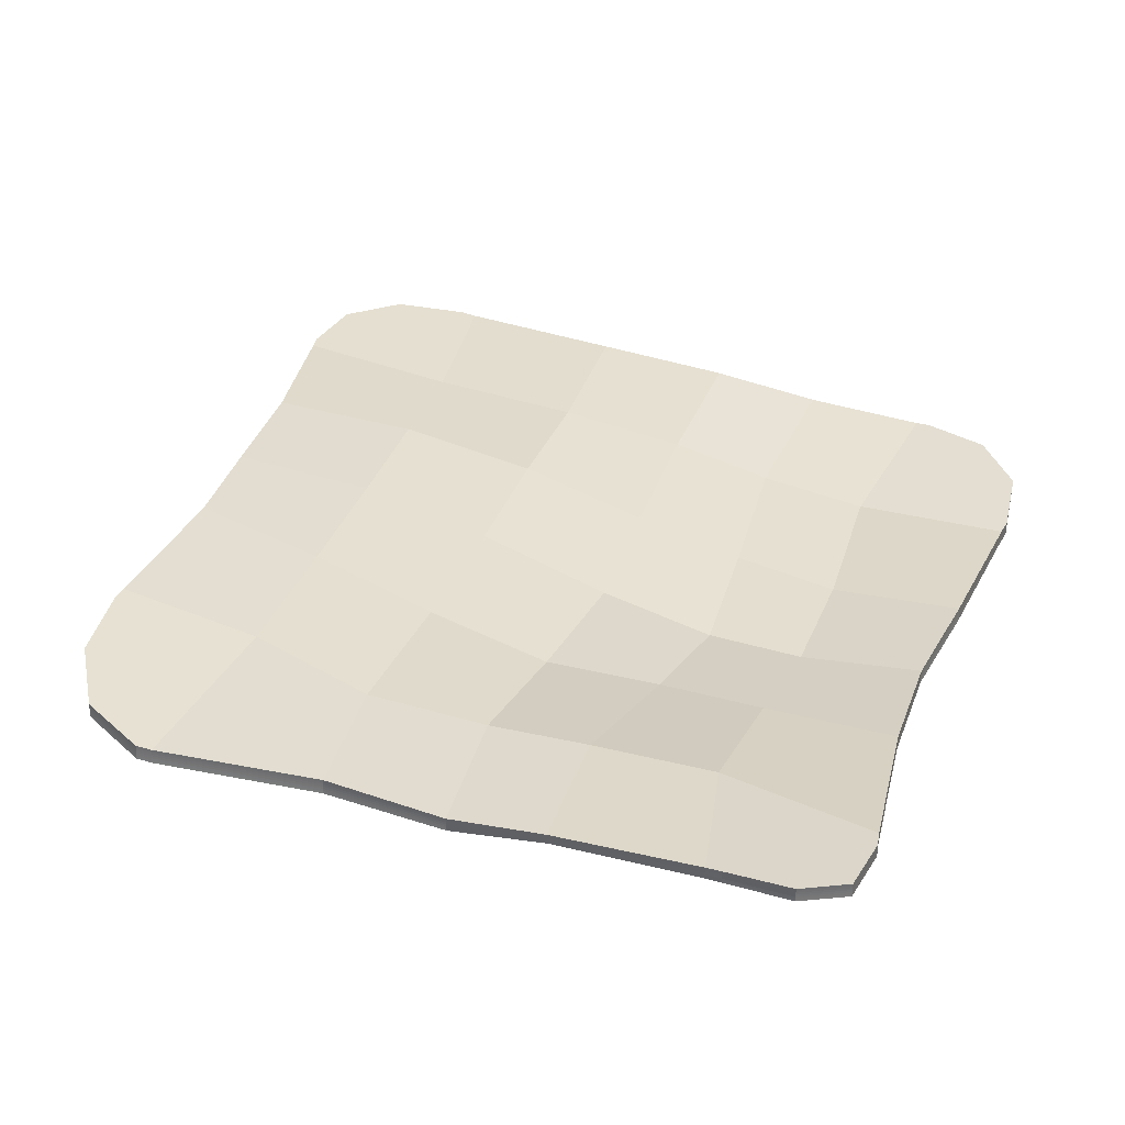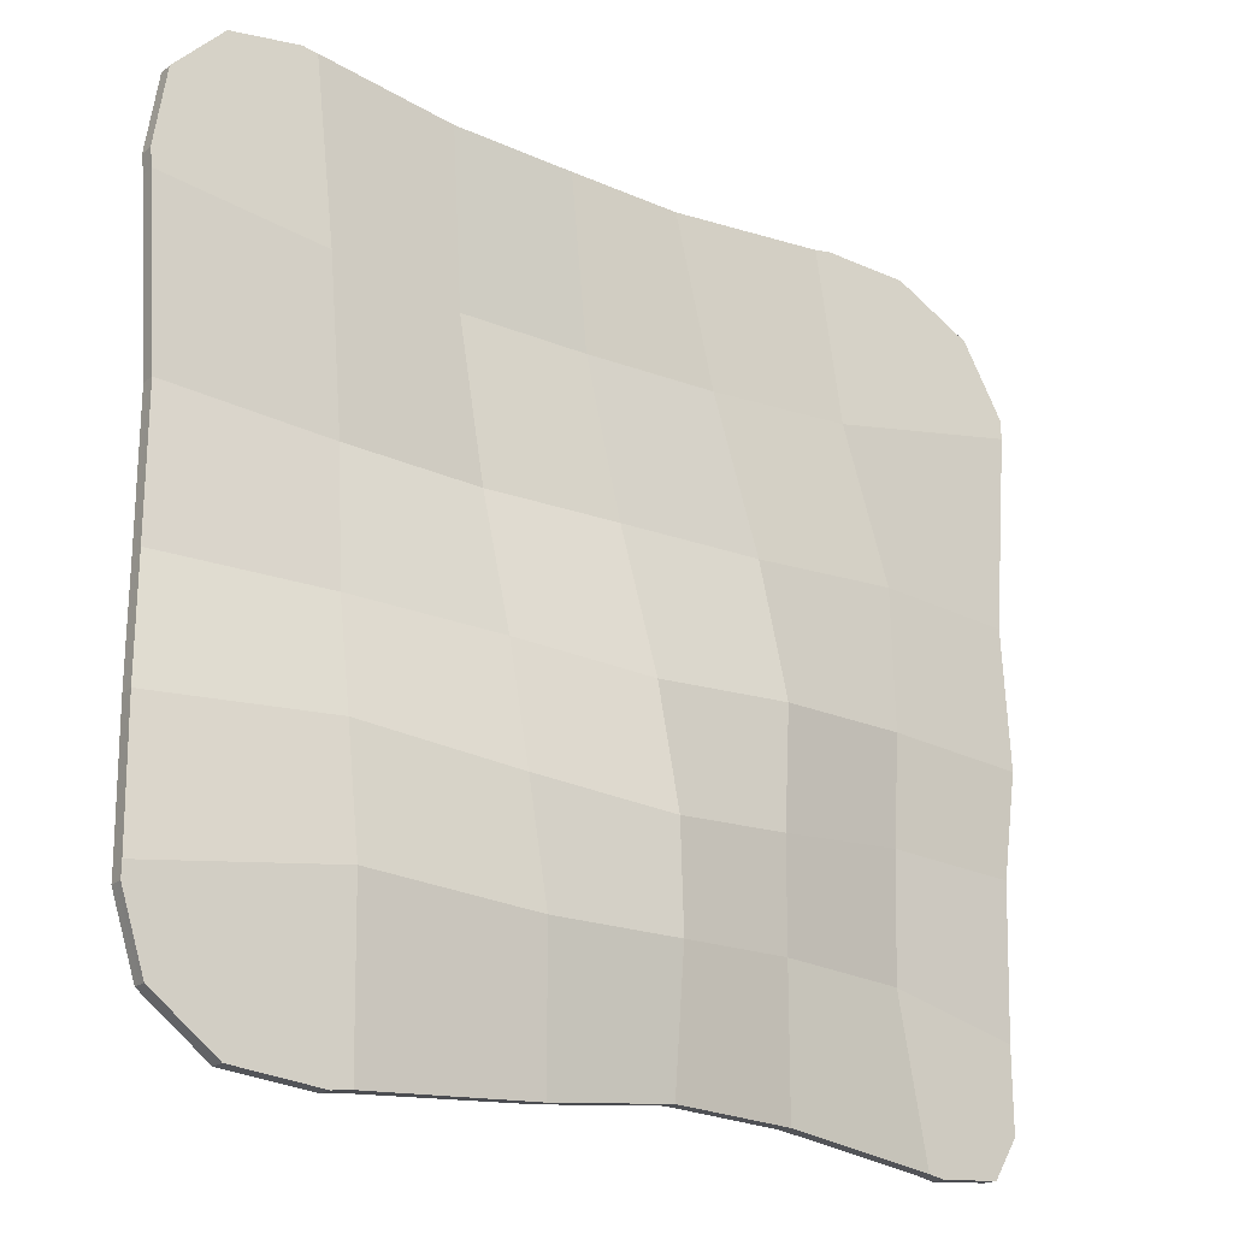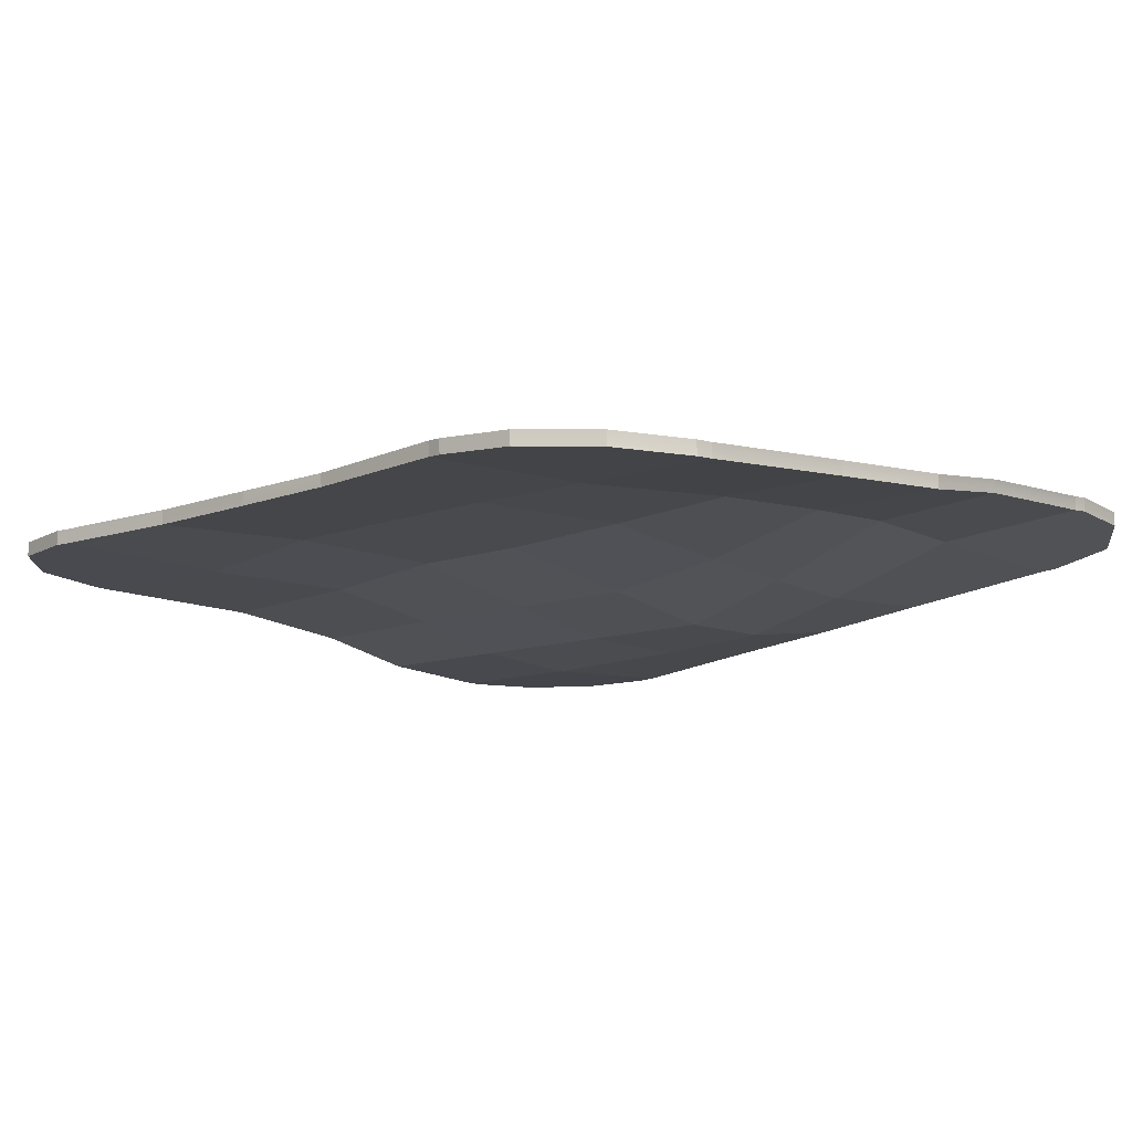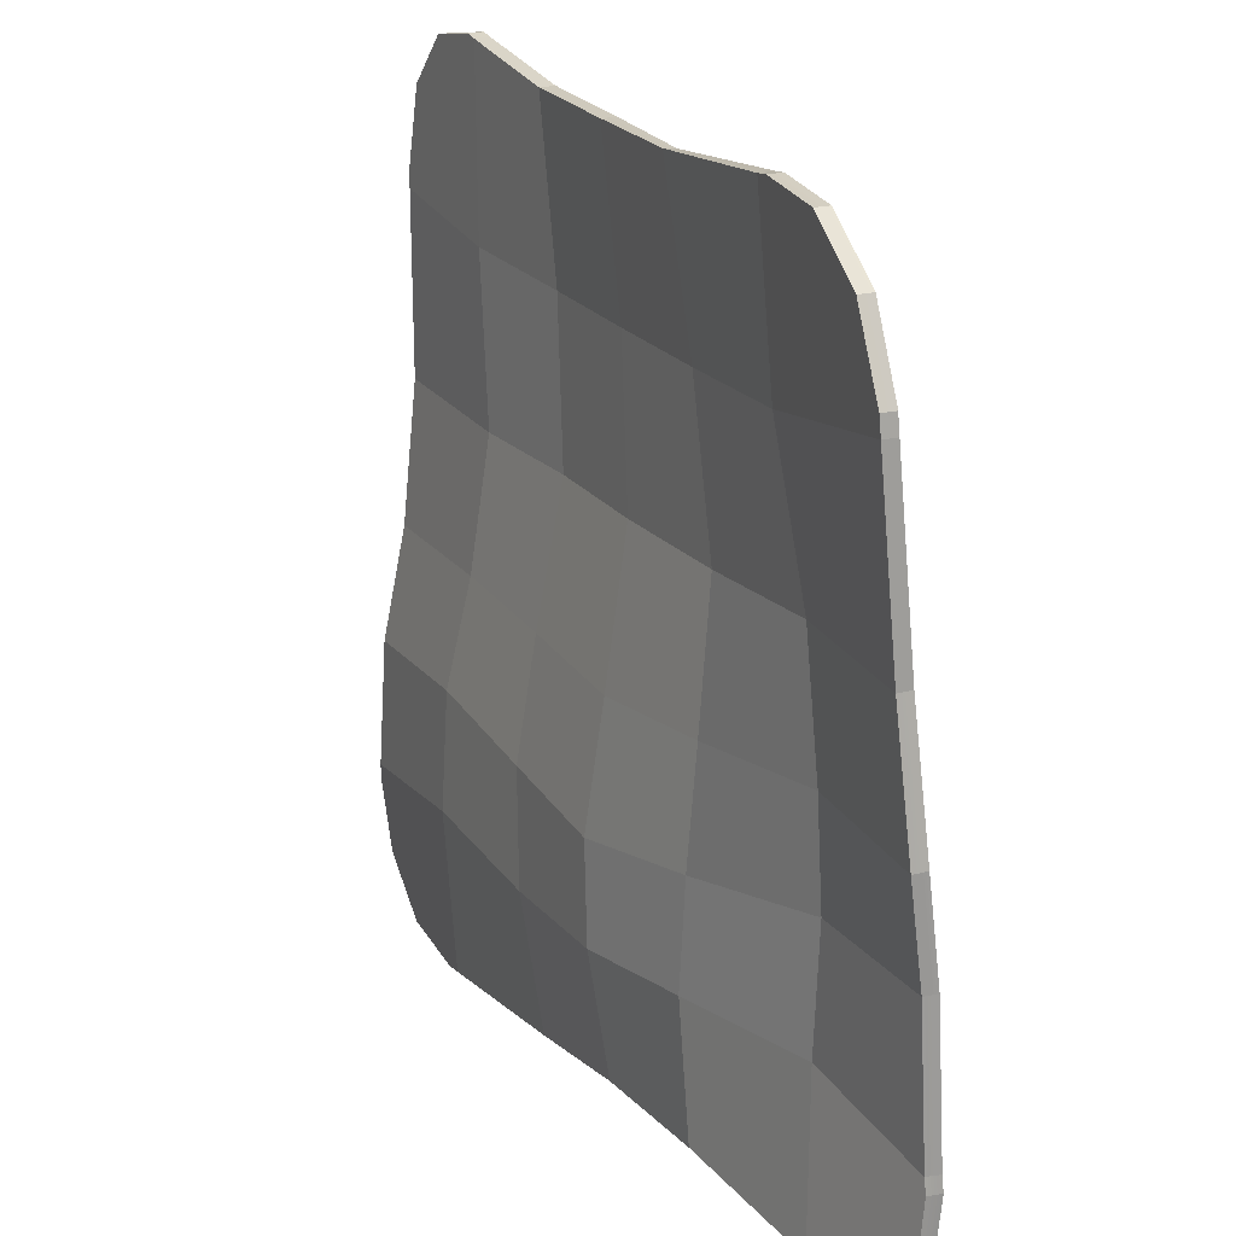
<metadata>
{"format":"obj","ext":"obj","renderer":"f3d","projection":"perspective","resolution":1024,"background":"white","views":[{"elev":36.5,"azim":109.7,"up":"+Y"},{"elev":-20.8,"azim":-34.8,"up":"+Z"},{"elev":-11.7,"azim":43.8,"up":"+Y"},{"elev":19.8,"azim":65.1,"up":"+Z"}]}
</metadata>
<code>
o Cube_Cube.001
v -0.942 -0.06395 -0.5525
v -0.9385 -0.05117 -0.3162
v -0.9202 -0.01497 -0.1002
v -0.9088 0.007111 0.1648
v -0.9267 0.01286 0.4914
v -0.9267 0.04054 0.492
v -0.9088 0.03448 0.1653
v -0.9197 0.01251 -0.101
v -0.9379 -0.02349 -0.3164
v -0.9416 -0.0361 -0.5524
v 0.4847 0.04081 -0.7944
v 0.186 0.001611 -0.7628
v -0.04323 -0.02396 -0.7578
v -0.2716 -0.03696 -0.7841
v -0.591 -0.06124 -0.8084
v -0.5908 -0.0333 -0.8079
v -0.2722 -0.009652 -0.7823
v -0.04456 0.001436 -0.7565
v 0.1848 0.02741 -0.7618
v 0.4839 0.06679 -0.7938
v 0.6815 0.008261 0.4783
v 0.6835 0.04038 0.1409
v 0.7123 0.05513 -0.1022
v 0.709 0.08039 -0.2837
v 0.7125 0.09353 -0.5548
v 0.7148 0.12 -0.5565
v 0.7141 0.1048 -0.2829
v 0.7127 0.08261 -0.1014
v 0.6807 0.06906 0.1401
v 0.6784 0.03649 0.4775
v -0.66 0.02591 0.7784
v -0.4144 0.03035 0.7391
v -0.1932 0.03136 0.7282
v 0.0122 0.03264 0.7198
v 0.3008 0.03091 0.7372
v 0.2993 0.05845 0.7373
v 0.004048 0.05918 0.716
v -0.192 0.05814 0.7284
v -0.4129 0.05768 0.7398
v -0.6593 0.05359 0.7791
v 0.4515 0.08782 -0.5026
v 0.4631 0.09204 -0.273
v 0.4626 0.08121 -0.08031
v 0.4422 0.06783 0.1621
v 0.349 0.06057 0.4295
v 0.1746 0.01398 -0.5088
v 0.1819 0.02097 -0.3114
v 0.1996 0.02886 -0.09506
v 0.1719 0.06248 0.1491
v 0.091 0.07001 0.4229
v -0.05133 -0.03357 -0.523
v -0.05767 -0.03413 -0.3387
v -0.06806 0.005179 -0.1177
v -0.09844 0.05844 0.1454
v -0.1526 0.07343 0.4239
v -0.2933 -0.04308 -0.5261
v -0.3207 -0.03321 -0.3209
v -0.3307 0.006803 -0.1052
v -0.3453 0.06299 0.145
v -0.3859 0.07311 0.4296
v -0.6044 -0.04955 -0.5077
v -0.6162 -0.0331 -0.2959
v -0.6109 0.01166 -0.09833
v -0.6027 0.04546 0.1481
v -0.6287 0.04351 0.4518
v -0.6049 -0.07751 -0.5087
v -0.6169 -0.0606 -0.2959
v -0.6115 -0.01574 -0.09752
v -0.603 0.01788 0.148
v -0.6291 0.01587 0.4508
v -0.2931 -0.06893 -0.5273
v -0.3212 -0.05936 -0.3208
v -0.3311 -0.01917 -0.1047
v -0.3459 0.03653 0.1449
v -0.3871 0.0462 0.4288
v -0.05025 -0.05893 -0.524
v -0.05705 -0.06034 -0.3392
v -0.068 -0.02112 -0.1177
v -0.09883 0.03218 0.1454
v -0.1535 0.0464 0.4241
v 0.1755 -0.0124 -0.5096
v 0.1822 -0.005697 -0.3124
v 0.1997 0.002958 -0.09598
v 0.1722 0.03621 0.149
v 0.09129 0.04274 0.4234
v 0.4503 0.06234 -0.5027
v 0.4607 0.06591 -0.2742
v 0.4627 0.05428 -0.08082
v 0.4439 0.04065 0.1622
v 0.3507 0.03324 0.4299
v 0.3004 0.03551 0.7372
v 0.0108 0.03705 0.7192
v -0.1931 0.03581 0.7282
v -0.4142 0.03491 0.7392
v -0.6599 0.03055 0.7785
v 0.3 0.04011 0.7372
v 0.009416 0.04147 0.7186
v -0.1929 0.04026 0.7282
v -0.4139 0.03948 0.7393
v -0.6598 0.03519 0.7786
v 0.2997 0.0447 0.7373
v 0.008049 0.0459 0.718
v -0.1928 0.04472 0.7283
v -0.4137 0.04405 0.7394
v -0.6596 0.03983 0.7787
v 0.2995 0.04929 0.7373
v 0.006698 0.05032 0.7173
v -0.1925 0.04919 0.7283
v -0.4134 0.04863 0.7395
v -0.6595 0.04441 0.7788
v 0.2994 0.05387 0.7373
v 0.005365 0.05475 0.7167
v -0.1923 0.05366 0.7284
v -0.4132 0.05316 0.7397
v -0.6594 0.049 0.779
v 0.7126 0.0981 -0.5551
v 0.7095 0.08469 -0.2835
v 0.7121 0.05984 -0.1021
v 0.6827 0.04531 0.1407
v 0.6808 0.013 0.4781
v 0.7129 0.1026 -0.5553
v 0.7102 0.0889 -0.2833
v 0.7121 0.06449 -0.102
v 0.6821 0.05018 0.1405
v 0.6802 0.01772 0.478
v 0.7132 0.1071 -0.5555
v 0.711 0.09302 -0.2832
v 0.7121 0.0691 -0.1018
v 0.6816 0.05499 0.1404
v 0.6797 0.02243 0.4778
v 0.7136 0.1115 -0.5558
v 0.7119 0.09704 -0.2831
v 0.7122 0.07366 -0.1017
v 0.6812 0.05974 0.1402
v 0.6792 0.02713 0.4777
v 0.7141 0.1158 -0.5561
v 0.7129 0.101 -0.283
v 0.7124 0.07816 -0.1016
v 0.6809 0.06443 0.1401
v 0.6788 0.03182 0.4776
v -0.591 -0.0566 -0.8083
v -0.2717 -0.03243 -0.7837
v -0.0435 -0.01981 -0.7575
v 0.1857 0.005868 -0.7625
v 0.4845 0.04508 -0.7943
v -0.5909 -0.05195 -0.8081
v -0.2718 -0.02788 -0.7833
v -0.04375 -0.01563 -0.7572
v 0.1855 0.01014 -0.7623
v 0.4843 0.0494 -0.7941
v -0.5909 -0.04729 -0.808
v -0.2719 -0.02334 -0.783
v -0.04398 -0.01142 -0.7569
v 0.1853 0.01443 -0.7621
v 0.4842 0.05373 -0.794
v -0.5908 -0.04263 -0.8079
v -0.272 -0.01878 -0.7827
v -0.04419 -0.007167 -0.7567
v 0.1851 0.01873 -0.762
v 0.4841 0.05807 -0.7939
v -0.5908 -0.03797 -0.8079
v -0.2721 -0.01422 -0.7825
v -0.04438 -0.002883 -0.7566
v 0.185 0.02306 -0.7618
v 0.484 0.06242 -0.7938
v -0.9266 0.01746 0.4914
v -0.9088 0.01166 0.1649
v -0.9201 -0.01041 -0.1004
v -0.9384 -0.04657 -0.3162
v -0.9419 -0.05932 -0.5524
v -0.9266 0.02206 0.4915
v -0.9088 0.01622 0.165
v -0.92 -0.005838 -0.1005
v -0.9383 -0.04196 -0.3162
v -0.9419 -0.05469 -0.5524
v -0.9266 0.02667 0.4916
v -0.9088 0.02077 0.165
v -0.9199 -0.001261 -0.1006
v -0.9382 -0.03735 -0.3162
v -0.9418 -0.05005 -0.5523
v -0.9266 0.03129 0.4917
v -0.9088 0.02534 0.1651
v -0.9198 0.003322 -0.1007
v -0.9381 -0.03274 -0.3163
v -0.9417 -0.04541 -0.5523
v -0.9266 0.03591 0.4919
v -0.9088 0.02991 0.1652
v -0.9198 0.00791 -0.1009
v -0.938 -0.02811 -0.3163
v -0.9417 -0.04075 -0.5523
v -0.6872 0.02604 0.7831
v -0.9297 0.01434 0.5249
v -0.8132 0.02548 0.7647
v -0.9048 0.02118 0.6705
v -0.9297 0.04203 0.5255
v -0.6865 0.05372 0.7837
v -0.9046 0.0489 0.6711
v -0.8127 0.05316 0.7652
v -0.9421 -0.06343 -0.5804
v -0.6259 -0.06178 -0.8131
v -0.8999 -0.0614 -0.7079
v -0.7842 -0.06155 -0.7964
v -0.6256 -0.03385 -0.8126
v -0.9417 -0.03558 -0.5802
v -0.784 -0.03367 -0.7963
v -0.8996 -0.03354 -0.7078
v 0.6788 0.006455 0.5115
v 0.33 0.02868 0.7408
v 0.6079 0.009899 0.6439
v 0.4763 0.01894 0.726
v 0.3285 0.05626 0.7409
v 0.6761 0.03465 0.5109
v 0.4744 0.04686 0.7257
v 0.606 0.03815 0.6437
v 0.5165 0.04404 -0.7996
v 0.7145 0.09564 -0.5843
v 0.6424 0.06404 -0.7859
v 0.7081 0.08798 -0.7063
v 0.7163 0.1223 -0.5857
v 0.5157 0.07017 -0.7989
v 0.7076 0.1153 -0.7066
v 0.6412 0.09118 -0.7855
v -0.6871 0.03067 0.7832
v -0.9297 0.01894 0.525
v -0.8131 0.03009 0.7648
v -0.9048 0.02579 0.6706
v -0.687 0.03531 0.7833
v -0.9297 0.02354 0.525
v -0.813 0.03471 0.7648
v -0.9047 0.0304 0.6707
v -0.6869 0.03995 0.7833
v -0.9297 0.02816 0.5251
v -0.8129 0.03934 0.7649
v -0.9047 0.03502 0.6708
v -0.6868 0.04455 0.7835
v -0.9297 0.03277 0.5252
v -0.8129 0.04397 0.765
v -0.9047 0.03964 0.6708
v -0.9297 0.0374 0.5254
v -0.6866 0.04913 0.7836
v -0.9046 0.04427 0.671
v -0.8128 0.04858 0.7651
v -0.6257 -0.03852 -0.8126
v -0.9418 -0.04024 -0.5802
v -0.784 -0.03833 -0.7962
v -0.8997 -0.0382 -0.7078
v -0.6257 -0.04318 -0.8127
v -0.9418 -0.04489 -0.5802
v -0.784 -0.04299 -0.7962
v -0.8997 -0.04285 -0.7077
v -0.6257 -0.04784 -0.8127
v -0.9419 -0.04954 -0.5802
v -0.7841 -0.04764 -0.7962
v -0.8997 -0.0475 -0.7077
v -0.6258 -0.05249 -0.8128
v -0.942 -0.05418 -0.5802
v -0.7841 -0.05228 -0.7962
v -0.8998 -0.05214 -0.7078
v -0.942 -0.05881 -0.5803
v -0.6259 -0.05714 -0.8129
v -0.8999 -0.05677 -0.7078
v -0.7842 -0.05692 -0.7963
v 0.7157 0.1181 -0.5854
v 0.5157 0.06579 -0.799
v 0.7075 0.1109 -0.7065
v 0.6412 0.08674 -0.7855
v 0.7153 0.1137 -0.5851
v 0.5159 0.06142 -0.7991
v 0.7075 0.1064 -0.7064
v 0.6413 0.08226 -0.7855
v 0.7149 0.1093 -0.5849
v 0.516 0.05706 -0.7992
v 0.7075 0.1019 -0.7063
v 0.6415 0.07775 -0.7856
v 0.7147 0.1048 -0.5847
v 0.5161 0.05271 -0.7993
v 0.7076 0.09729 -0.7063
v 0.6417 0.07321 -0.7857
v 0.5163 0.04836 -0.7994
v 0.7145 0.1002 -0.5845
v 0.642 0.06864 -0.7858
v 0.7078 0.09266 -0.7063
v 0.3286 0.05168 0.7409
v 0.6764 0.02997 0.511
v 0.4745 0.04222 0.7258
v 0.6062 0.03345 0.6437
v 0.3288 0.04709 0.7408
v 0.6767 0.02529 0.5111
v 0.4747 0.03758 0.7258
v 0.6064 0.02875 0.6438
v 0.329 0.04249 0.7408
v 0.6771 0.0206 0.5112
v 0.475 0.03293 0.7258
v 0.6067 0.02405 0.6438
v 0.3293 0.03789 0.7408
v 0.6776 0.01589 0.5113
v 0.4753 0.02828 0.7259
v 0.607 0.01934 0.6438
v 0.6782 0.01118 0.5114
v 0.3296 0.03329 0.7408
v 0.6074 0.01462 0.6439
v 0.4758 0.02361 0.7259
f 243 203 16 161
f 263 219 26 136
f 283 211 36 111
f 65 6 195 197 198 196 40
f 30 45 36 211 213 214 212
f 1 170 259 199
f 140 30 212 284
f 45 50 37 36
f 50 55 38 37
f 55 60 39 38
f 60 65 40 39
f 165 20 220 264
f 26 41 42 27
f 27 42 43 28
f 28 43 44 29
f 29 44 45 30
f 20 19 46 41
f 41 46 47 42
f 42 47 48 43
f 43 48 49 44
f 44 49 50 45
f 19 18 51 46
f 46 51 52 47
f 47 52 53 48
f 48 53 54 49
f 49 54 55 50
f 18 17 56 51
f 51 56 57 52
f 52 57 58 53
f 53 58 59 54
f 54 59 60 55
f 17 16 61 56
f 56 61 62 57
f 57 62 63 58
f 58 63 64 59
f 59 64 65 60
f 190 10 204 244
f 61 10 9 62
f 62 9 8 63
f 63 8 7 64
f 64 7 6 65
f 239 195 6 186
f 70 75 32 31
f 75 80 33 32
f 80 85 34 33
f 85 90 35 34
f 16 203 205 206 204 10 61
f 1 66 67 2
f 2 67 68 3
f 3 68 69 4
f 4 69 70 5
f 15 14 71 66
f 66 71 72 67
f 67 72 73 68
f 68 73 74 69
f 69 74 75 70
f 14 13 76 71
f 71 76 77 72
f 72 77 78 73
f 73 78 79 74
f 74 79 80 75
f 13 12 81 76
f 76 81 82 77
f 77 82 83 78
f 78 83 84 79
f 79 84 85 80
f 12 11 86 81
f 81 86 87 82
f 82 87 88 83
f 83 88 89 84
f 84 89 90 85
f 219 221 222 220 20 41 26
f 86 25 24 87
f 87 24 23 88
f 88 23 22 89
f 89 22 21 90
f 5 70 31 191 193 194 192
f 228 232 176 171
f 232 236 181 176
f 236 239 186 181
f 185 190 244 248
f 90 21 207 209 210 208 35
f 35 91 92 34
f 34 92 93 33
f 33 93 94 32
f 32 94 95 31
f 91 96 97 92
f 92 97 98 93
f 93 98 99 94
f 94 99 100 95
f 120 125 296 299
f 96 101 102 97
f 97 102 103 98
f 98 103 104 99
f 99 104 105 100
f 125 130 292 296
f 101 106 107 102
f 102 107 108 103
f 103 108 109 104
f 104 109 110 105
f 130 135 288 292
f 106 111 112 107
f 107 112 113 108
f 108 113 114 109
f 109 114 115 110
f 11 145 279 215
f 111 36 37 112
f 112 37 38 113
f 113 38 39 114
f 114 39 40 115
f 208 300 91 35
f 300 295 96 91
f 295 291 101 96
f 291 287 106 101
f 287 283 111 106
f 11 215 217 218 216 25 86
f 25 116 117 24
f 24 117 118 23
f 23 118 119 22
f 22 119 120 21
f 135 140 284 288
f 116 121 122 117
f 117 122 123 118
f 118 123 124 119
f 119 124 125 120
f 145 150 276 279
f 121 126 127 122
f 122 127 128 123
f 123 128 129 124
f 124 129 130 125
f 150 155 272 276
f 126 131 132 127
f 127 132 133 128
f 128 133 134 129
f 129 134 135 130
f 155 160 268 272
f 131 136 137 132
f 132 137 138 133
f 133 138 139 134
f 134 139 140 135
f 224 228 171 166
f 136 26 27 137
f 137 27 28 138
f 138 28 29 139
f 139 29 30 140
f 216 280 116 25
f 280 275 121 116
f 275 271 126 121
f 271 267 131 126
f 267 263 136 131
f 199 201 202 200 15 66 1
f 15 141 142 14
f 14 142 143 13
f 13 143 144 12
f 12 144 145 11
f 160 165 264 268
f 141 146 147 142
f 142 147 148 143
f 143 148 149 144
f 144 149 150 145
f 170 175 256 259
f 146 151 152 147
f 147 152 153 148
f 148 153 154 149
f 149 154 155 150
f 175 180 252 256
f 151 156 157 152
f 152 157 158 153
f 153 158 159 154
f 154 159 160 155
f 180 185 248 252
f 156 161 162 157
f 157 162 163 158
f 158 163 164 159
f 159 164 165 160
f 21 120 299 207
f 161 16 17 162
f 162 17 18 163
f 163 18 19 164
f 164 19 20 165
f 200 260 141 15
f 260 255 146 141
f 255 251 151 146
f 251 247 156 151
f 247 243 161 156
f 31 95 223 191
f 5 166 167 4
f 4 167 168 3
f 3 168 169 2
f 2 169 170 1
f 95 100 227 223
f 166 171 172 167
f 167 172 173 168
f 168 173 174 169
f 169 174 175 170
f 100 105 231 227
f 171 176 177 172
f 172 177 178 173
f 173 178 179 174
f 174 179 180 175
f 105 110 235 231
f 176 181 182 177
f 177 182 183 178
f 178 183 184 179
f 179 184 185 180
f 110 115 240 235
f 181 186 187 182
f 182 187 188 183
f 183 188 189 184
f 184 189 190 185
f 115 40 196 240
f 186 6 7 187
f 187 7 8 188
f 188 8 9 189
f 189 9 10 190
f 240 196 198 242
f 242 198 197 241
f 241 197 195 239
f 260 200 202 262
f 262 202 201 261
f 261 201 199 259
f 280 216 218 282
f 282 218 217 281
f 281 217 215 279
f 300 208 210 302
f 302 210 209 301
f 301 209 207 299
f 191 223 225 193
f 193 225 226 194
f 194 226 224 192
f 223 227 229 225
f 225 229 230 226
f 226 230 228 224
f 227 231 233 229
f 229 233 234 230
f 230 234 232 228
f 231 235 237 233
f 233 237 238 234
f 234 238 236 232
f 235 240 242 237
f 237 242 241 238
f 238 241 239 236
f 203 243 245 205
f 205 245 246 206
f 206 246 244 204
f 243 247 249 245
f 245 249 250 246
f 246 250 248 244
f 247 251 253 249
f 249 253 254 250
f 250 254 252 248
f 251 255 257 253
f 253 257 258 254
f 254 258 256 252
f 255 260 262 257
f 257 262 261 258
f 258 261 259 256
f 219 263 265 221
f 221 265 266 222
f 222 266 264 220
f 263 267 269 265
f 265 269 270 266
f 266 270 268 264
f 267 271 273 269
f 269 273 274 270
f 270 274 272 268
f 271 275 277 273
f 273 277 278 274
f 274 278 276 272
f 275 280 282 277
f 277 282 281 278
f 278 281 279 276
f 211 283 285 213
f 213 285 286 214
f 214 286 284 212
f 283 287 289 285
f 285 289 290 286
f 286 290 288 284
f 287 291 293 289
f 289 293 294 290
f 290 294 292 288
f 291 295 297 293
f 293 297 298 294
f 294 298 296 292
f 295 300 302 297
f 297 302 301 298
f 298 301 299 296
f 192 224 166 5

</code>
